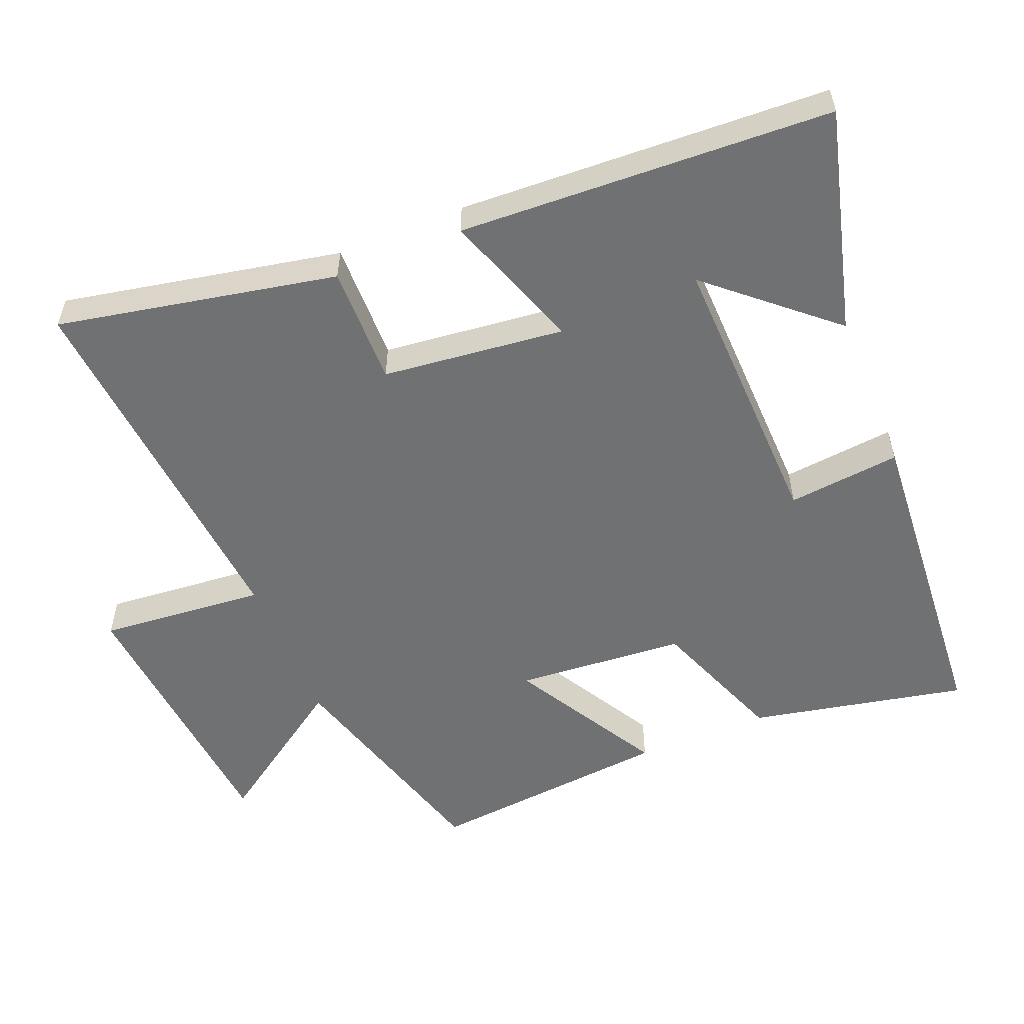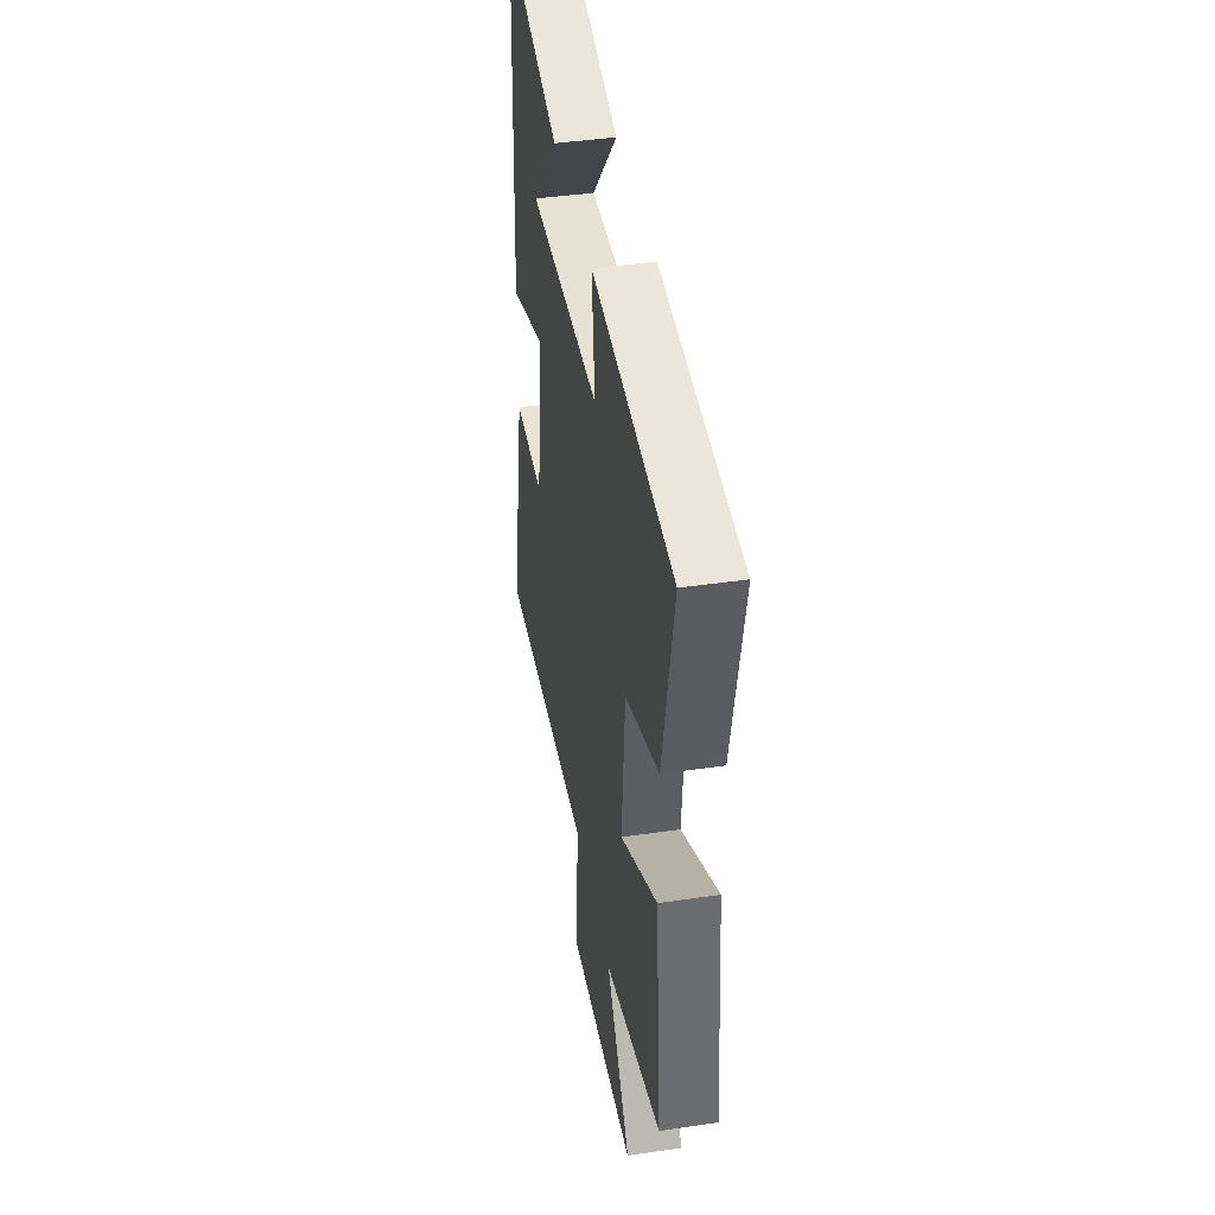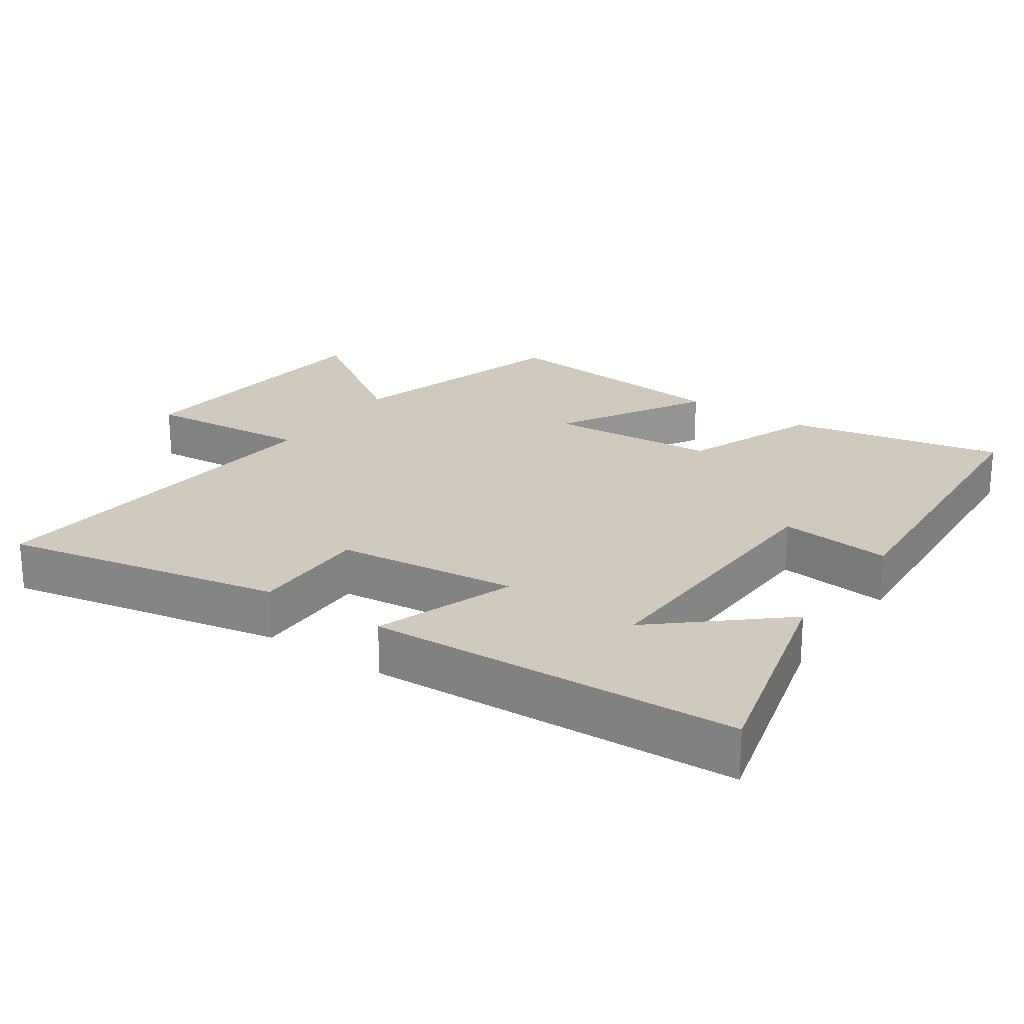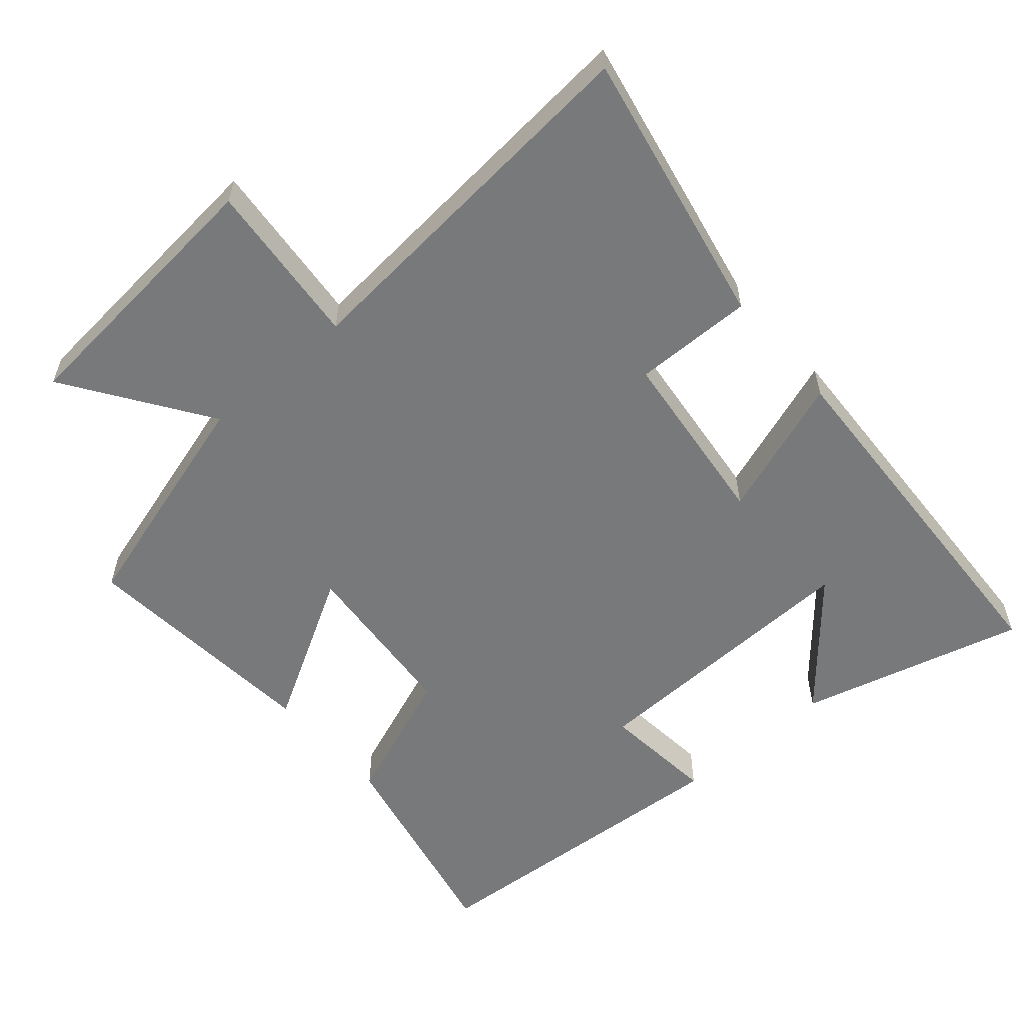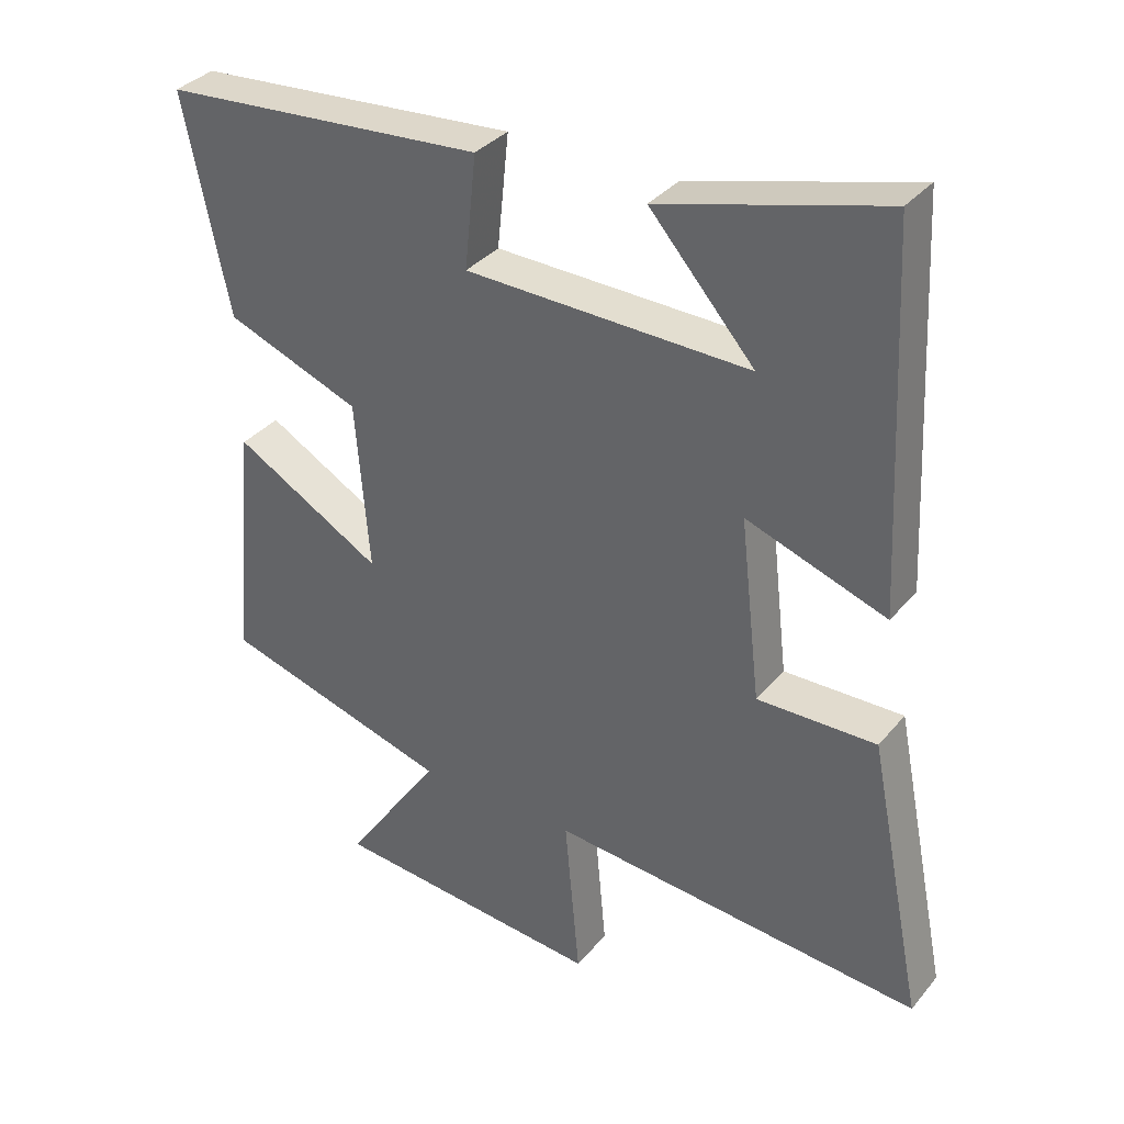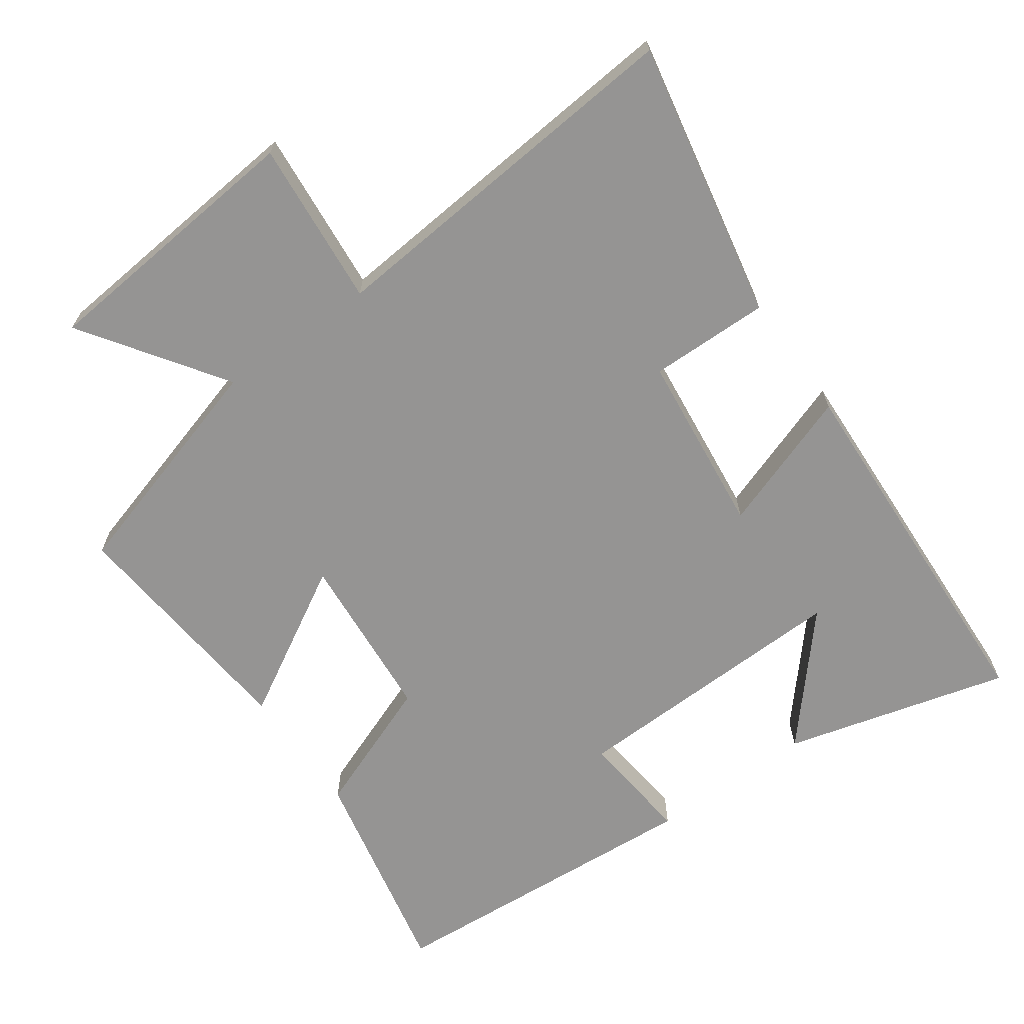
<metadata>
{"format":"obj","ext":"obj","renderer":"f3d","projection":"perspective","resolution":1024,"background":"white","views":[{"elev":-55.2,"azim":-67.7,"up":"+Y"},{"elev":42.1,"azim":80.0,"up":"+Z"},{"elev":22.9,"azim":-55.2,"up":"+Y"},{"elev":-57.7,"azim":-139.1,"up":"+Y"},{"elev":34.6,"azim":-146.3,"up":"+Z"},{"elev":-67.1,"azim":-144.4,"up":"+Y"}]}
</metadata>
<code>
v -0.581 0.07 -0.547
v -0.5 0.07 -0.142
v -0.326 0.07 -0.145
v -0.296 0.07 0.119
v -0.5 0.07 0.048
v -0.474 0.07 0.588
v -0.149 0.07 0.5
v -0.302 0.07 0.326
v 0.112 0.07 0.336
v 0.095 0.07 0.5
v 0.566 0.07 0.464
v 0.5 0.07 0.15
v 0.304 0.07 0.075
v 0.284 0.07 -0.171
v 0.5 0.07 -0.048
v 0.533 0.07 -0.403
v 0.199 0.07 -0.5
v 0.339 0.07 -0.705
v -0.059 0.07 -0.741
v -0.037 0.07 -0.5
v -0.581 0 -0.547
v -0.5 0 -0.142
v -0.326 0 -0.145
v -0.296 0 0.119
v -0.5 0 0.048
v -0.474 0 0.588
v -0.149 0 0.5
v -0.302 0 0.326
v 0.112 0 0.336
v 0.095 0 0.5
v 0.566 0 0.464
v 0.5 0 0.15
v 0.304 0 0.075
v 0.284 0 -0.171
v 0.5 0 -0.048
v 0.533 0 -0.403
v 0.199 0 -0.5
v 0.339 0 -0.705
v -0.059 0 -0.741
v -0.037 0 -0.5
f 17 18 19 20
f 15 16 17 20
f 14 15 20
f 13 14 20 1
f 10 11 12 13
f 9 10 13
f 8 9 13
f 6 7 8
f 4 5 6 8
f 4 8 13
f 3 4 13
f 1 2 3
f 1 3 13
f 40 39 38 37
f 40 37 36 35
f 40 35 34
f 21 40 34 33
f 33 32 31 30
f 33 30 29
f 33 29 28
f 28 27 26
f 28 26 25 24
f 33 28 24
f 33 24 23
f 23 22 21
f 33 23 21
f 1 21 22 2
f 2 22 23 3
f 3 23 24 4
f 4 24 25 5
f 5 25 26 6
f 6 26 27 7
f 7 27 28 8
f 8 28 29 9
f 9 29 30 10
f 10 30 31 11
f 11 31 32 12
f 12 32 33 13
f 13 33 34 14
f 14 34 35 15
f 15 35 36 16
f 16 36 37 17
f 17 37 38 18
f 18 38 39 19
f 19 39 40 20
f 20 40 21 1

</code>
